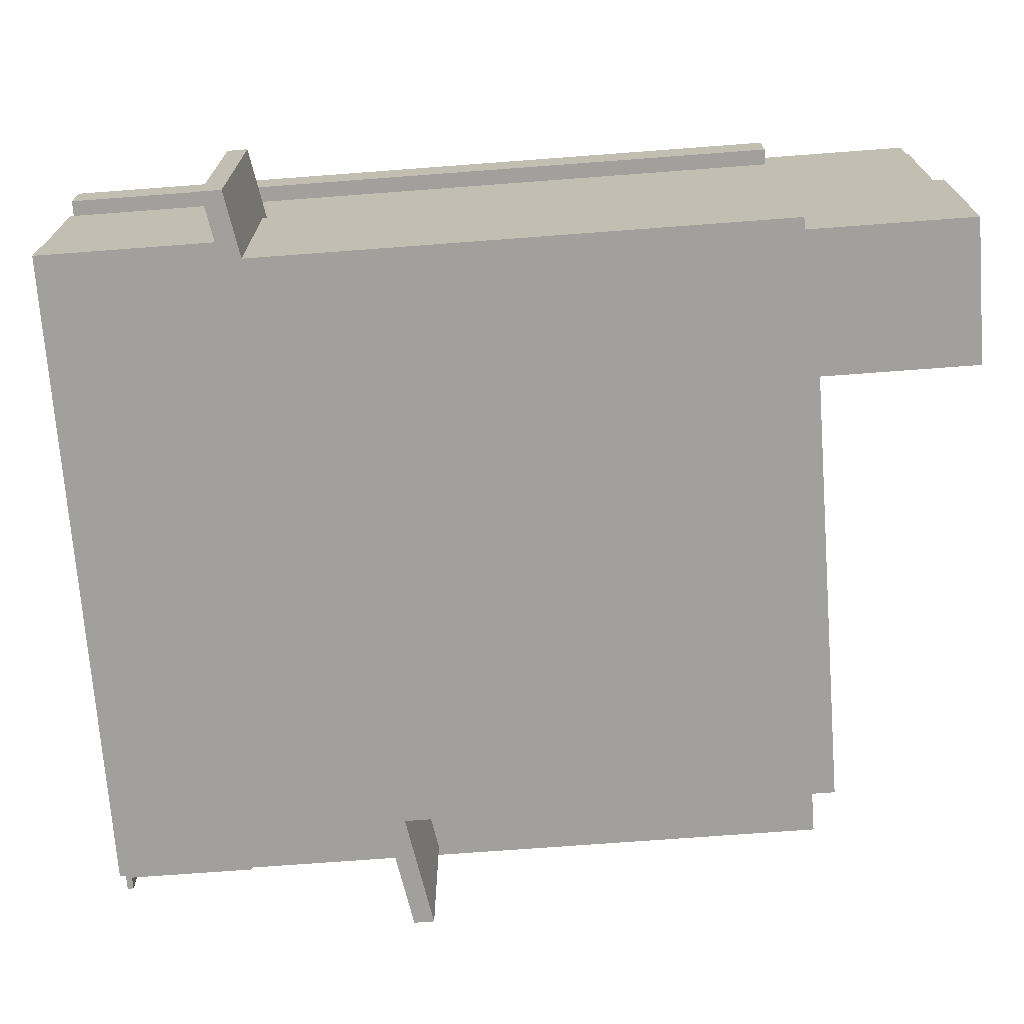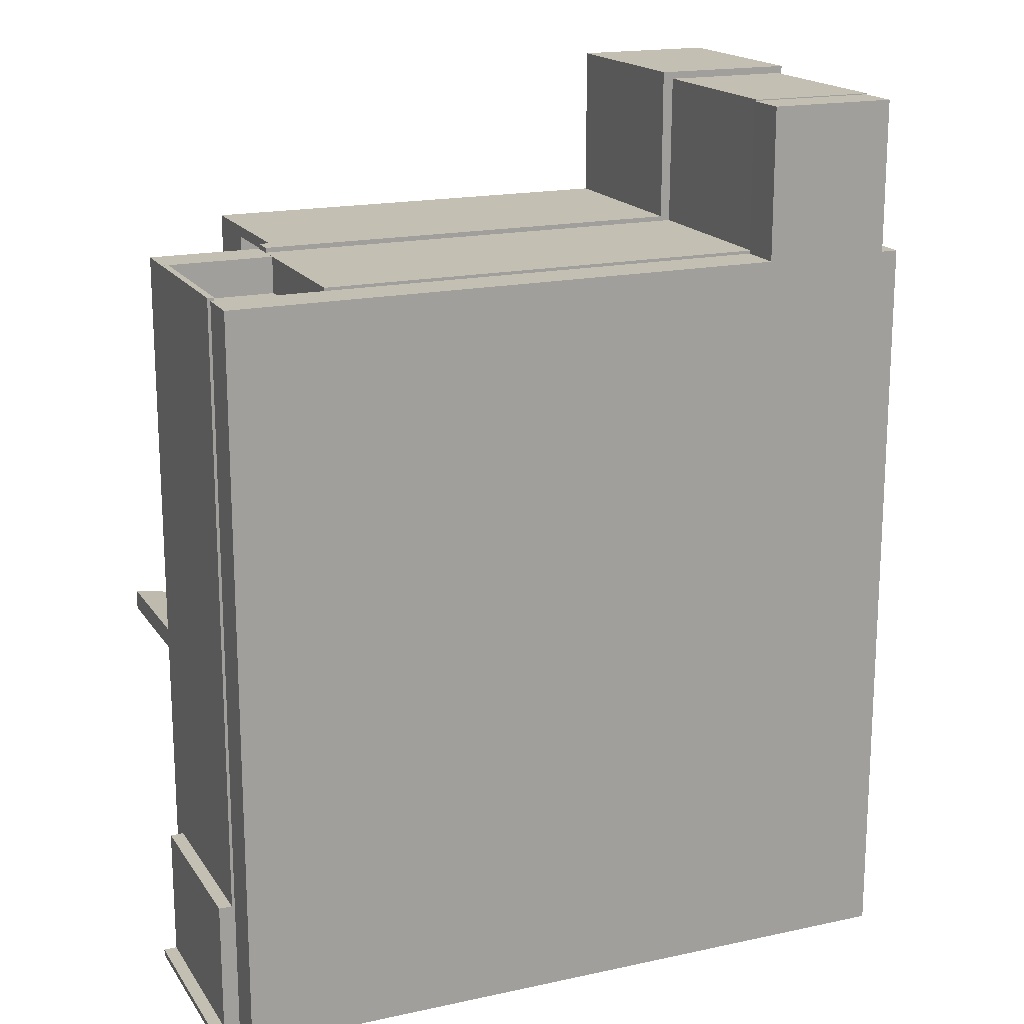
<metadata>
{"format":"obj","ext":"obj","renderer":"f3d","projection":"perspective","resolution":1024,"background":"white","views":[{"elev":-71.7,"azim":-85.7,"up":"+Y"},{"elev":17.7,"azim":156.8,"up":"+Z"}]}
</metadata>
<code>
g Body23
v 1.725 0 8.7
v -0.6758 0 8.738
v -0.6758 -0.5 8.738
v 1.725 -0.5 8.7
v 11.95 -4.12 -0.8232
v 11.96 -4.12 8.944
v 11.72 -4.12 8.944
v 2.205 -4.12 8.944
v 2.205 -4.12 12.4
v -1 -4.12 12.4
v -1 -4.12 8.738
v -1.267 -4.12 8.738
v -1.267 -4.12 -3.085
v -2.747 -4.12 -3.339
v -2.746 -4.12 -3.795
v 14.54 -4.12 -0.8361
v 14.54 -4.12 -0.3797
v -0.1765 -4.12 0.9756
v -0.1755 -4.12 1.126
v 2.015 -4.12 1.126
v 2.015 -4.12 0.9791
v 2.075 -4.12 0.9791
v 2.075 -4.12 -2.503
v 2.075 -4.12 -2.513
v -0.7544 -4.12 -2.998
v -0.9755 -4.12 -2.998
v -0.9755 -4.12 0.9756
v 1.725 -4.12 12.06
v 1.725 -4.12 8.7
v 11.72 -4.12 8.7
v 11.72 -4.12 -0.8615
v 2.225 -4.12 -2.488
v 2.225 -4.12 1.252
v 2.075 -4.12 1.252
v -0.6745 -4.12 1.252
v -0.6755 -4.12 1.126
v -0.6755 -4.12 1.252
v -0.9755 -4.12 1.252
v -0.9755 -4.12 8.738
v -0.6758 -4.12 8.738
v -0.6758 -4.12 12.06
v -1.267 -0 -3.085
v -1.267 -0 8.738
v 2.205 -0 8.944
v 11.72 -0 8.944
v 2.205 -0 12.4
v -1 -0 12.4
v -1 -0 8.738
v -0.1765 -0.5 0.9756
v -0.1755 -0.5 1.126
v -0.1755 -2.73 1.126
v 2.015 -2.73 1.126
v 2.075 -0.5 -2.503
v 2.075 -0.5 -2.513
v -0.9754 -0.5 -3.035
v -0.9754 -4.1 -3.035
v -0.7544 -4.1 -2.998
v -0.9755 -4.1 -2.998
v -0.9755 -0.5 -2.998
v -0.9755 -0.5 0.9756
v 1.725 0 12.06
v 11.72 -0.5 8.7
v 2.225 -0.5 1.252
v 2.075 -0.5 1.252
v -0.6745 -0.5 1.252
v -0.6755 -0.5 1.126
v -0.9755 -0.5 8.738
v -0.6758 0 12.06
v 2.015 -0.5 1.252
v 2.015 -0.5 0.9791
v 2.015 -2.73 1.252
v 2.075 -0.5 0.9791
v -0.9755 -0.5 1.252
v -0.6755 -0.5 1.252
v -0.1755 -2.73 1.252
v -0.1755 -0.5 1.252
v 2.075 -0.5 0.3429
v 2.075 -2.73 0.3429
v 2.075 -2.73 -2.057
v 2.075 -0.5 -2.057
v 2.225 -2.73 0.3421
v 2.225 -2.73 -2.058
v 2.225 -0.5 0.3421
v 2.225 -0.5 -2.058
v 11.96 -0.5 8.944
v 12.2 -0.5 8.944
v 12.2 -0 8.944
v 11.96 -2.75 8.694
v 11.96 -0.5 8.694
v 11.95 -0.5 -0.8232
v 11.96 -0.5 7.694
v 11.96 -2.75 7.694
v 11.72 -2.75 8.692
v 11.72 -2.75 7.692
v 11.72 -0.5 8.692
v 11.72 -0.5 7.692
v 14.54 0 -0.3797
v 12.22 0 -0.7773
v 12.22 -0.5 -0.7773
v 14.54 0 -0.8361
v -2.747 0 -3.339
v -2.746 0 -3.795
v 11.72 -0 6.3
v 11.72 0 -0.8615
v 11.72 -0.5 6.3
v 2.225 0 -2.488
v 2.225 0 6.3
v 12.22 0 6.3
v 2.225 -0.5 6.3
v 12.22 -0.5 6.3
f 1 2 4
f 4 2 3
f 6 30 5
f 5 30 31
f 5 31 16
f 16 31 32
f 16 32 15
f 15 32 24
f 15 24 25
f 6 7 30
f 30 7 8
f 30 8 29
f 29 8 28
f 28 8 9
f 28 9 10
f 28 10 41
f 41 10 11
f 41 11 39
f 39 11 38
f 38 11 12
f 38 12 13
f 14 15 13
f 13 15 25
f 13 25 26
f 16 17 5
f 27 18 36
f 36 18 19
f 36 19 35
f 35 19 34
f 34 19 20
f 34 20 33
f 33 20 22
f 33 22 32
f 32 22 23
f 32 23 24
f 20 21 22
f 26 27 13
f 13 27 38
f 38 27 36
f 36 37 38
f 39 40 41
f 13 12 42
f 42 12 43
f 8 7 44
f 44 7 45
f 9 8 46
f 46 8 44
f 10 9 47
f 47 9 46
f 11 10 48
f 48 10 47
f 12 11 43
f 43 11 48
f 50 51 49
f 49 51 18
f 18 51 19
f 51 52 19
f 19 52 20
f 53 54 23
f 23 54 24
f 24 54 57
f 57 54 55
f 57 55 56
f 57 25 24
f 57 58 25
f 25 58 26
f 59 60 58
f 58 60 27
f 58 27 26
f 60 49 27
f 27 49 18
f 29 28 4
f 4 28 61
f 4 61 1
f 4 62 29
f 29 62 30
f 63 64 33
f 33 64 34
f 65 66 35
f 35 66 36
f 67 3 39
f 39 3 40
f 2 68 3
f 3 68 41
f 3 41 40
f 28 41 61
f 61 41 68
f 71 69 52
f 52 69 70
f 52 70 21
f 21 20 52
f 70 72 21
f 21 72 22
f 73 67 38
f 38 67 39
f 66 74 36
f 36 74 37
f 74 73 37
f 37 73 38
f 57 56 58
f 55 59 56
f 56 59 58
f 69 71 64
f 64 71 34
f 34 71 75
f 34 75 35
f 35 75 65
f 65 75 76
f 51 75 52
f 52 75 71
f 50 76 51
f 51 76 75
f 77 78 72
f 72 78 22
f 22 78 23
f 23 78 79
f 23 79 53
f 53 79 80
f 82 79 81
f 81 79 78
f 77 83 78
f 78 83 81
f 84 80 82
f 82 80 79
f 6 85 7
f 7 85 45
f 45 85 87
f 87 85 86
f 89 85 88
f 88 85 6
f 88 6 92
f 92 6 5
f 92 5 90
f 90 91 92
f 88 92 93
f 93 92 94
f 95 89 93
f 93 89 88
f 91 96 92
f 92 96 94
f 98 99 97
f 97 99 17
f 17 99 5
f 5 99 90
f 100 97 16
f 16 97 17
f 101 102 14
f 14 102 15
f 42 101 13
f 13 101 14
f 103 104 105
f 105 104 31
f 105 31 94
f 94 31 30
f 94 30 93
f 93 30 62
f 93 62 95
f 94 96 105
f 104 106 31
f 31 106 32
f 102 100 15
f 15 100 16
f 1 107 2
f 2 107 48
f 2 48 68
f 68 48 47
f 68 47 61
f 61 47 46
f 61 46 44
f 107 1 44
f 44 1 61
f 107 45 103
f 103 45 87
f 103 87 108
f 106 42 107
f 107 42 43
f 107 43 48
f 104 100 106
f 106 100 102
f 106 102 42
f 42 102 101
f 100 104 98
f 98 104 103
f 98 103 108
f 98 97 100
f 44 45 107
f 3 109 4
f 4 109 95
f 4 95 62
f 3 67 109
f 109 67 73
f 109 73 74
f 66 65 74
f 74 65 109
f 65 76 109
f 109 76 69
f 109 69 64
f 76 50 69
f 69 50 70
f 70 50 49
f 70 49 77
f 77 49 80
f 77 80 83
f 83 80 84
f 60 59 49
f 49 59 80
f 55 54 59
f 59 54 53
f 59 53 80
f 77 72 70
f 64 63 109
f 105 96 109
f 109 96 95
f 96 91 95
f 95 91 89
f 89 91 86
f 89 86 85
f 86 91 110
f 110 91 90
f 110 90 99
f 108 87 110
f 110 87 86
f 98 108 99
f 99 108 110
f 107 103 109
f 109 103 105
f 107 63 106
f 106 63 83
f 106 83 84
f 107 109 63
f 83 63 81
f 81 63 33
f 81 33 32
f 81 32 82
f 82 32 106
f 82 106 84
g Body26
v 14.6 1.85 -7.025
v 12.2 1.85 -7.025
v 12.2 -0 -7.025
v 14.6 -0 -7.025
v 12.2 1.85 -7.225
v 14.6 1.85 -7.225
v 14.6 -0 -7.225
v 12.2 -0 -7.225
v 12.2 0 -8.275
v 12.2 4.1 -8.275
v 12.2 4.1 -8.184
v 12.2 4.1 -5.125
v 12.2 -0 -5.125
v 14.6 -0 -0.8258
v 14.6 0.72 -0.8258
v 14.6 0.72 -0.3692
v 14.6 -0 -0.3692
v 14.6 0 7.875
v 14.6 1.85 7.875
v 14.6 1.85 8.001
v 14.6 0 8.001
v 14.6 -0 8.835
v 14.6 4.1 8.835
v 14.6 4.1 8.765
v 14.6 4.1 -8.184
v 14.6 4.1 -8.275
v 14.6 -0 -8.275
v 11.75 -0 -5.125
v 11.75 -0 -8.13
v 2.25 -0 -8.13
v 2.25 -0 -5.129
v -0.2997 -0 -5.129
v -0.2997 -0 -5.125
v -0.7497 -0 -5.125
v -0.7497 -0 -3.453
v -0.2997 -0 -7.825
v -0.2997 -0 -5.579
v 1.8 -0 -5.579
v 1.8 -0 -7.825
v -0.6755 -0 -2.997
v -0.7497 -0 -2.998
v -0.7497 -0 12.08
v 1.808 -0 12.08
v 1.808 -0 8.685
v 8.02 -0 8.685
v 8.02 -0 6.75
v 1.733 -0 6.75
v 1.775 -0 -2.565
v -0.6755 -0 -2.984
v 12 -0 6.75
v 8.222 -0 6.75
v 8.222 -0 8.685
v 12 -0 8.685
v 8.02 -0 6.3
v 8.02 -0 6.255
v 11.72 -0 6.255
v 11.72 0 -0.8615
v 2.225 0 -2.488
v 2.225 0 6.3
v 15.35 -0 -8.275
v 15.35 -0 -8.13
v 15.05 -0 -8.13
v 15.05 -0 -5.125
v 14.75 -0 -5.125
v 14.75 -0 8.835
v 12.2 0 8.001
v 12.2 -0 8.835
v 1.983 -0 8.835
v 1.96 -0 12.24
v 1.808 -0 12.23
v -0.9 -0 12.23
v -0.9 -0 12.08
v -0.8997 -0 12.08
v -0.8997 -0 -3.023
v -2.747 0 -3.339
v -2.746 0 -3.795
v -0.8997 -0 -3.479
v -0.8997 -0 -8.275
v 12.22 0 -0.7773
v 12.22 0 6.3
v 12.21 -0 6.75
v 12.2 -0 6.75
v 12.2 0 7.875
v 15.35 4.1 -8.275
v -0.8997 4.1 -8.275
v -0.8997 4.1 -8.184
v 14.68 4.1 -8.184
v 14.68 4.1 8.765
v 14.75 4.1 8.835
v 14.75 4.1 -5.125
v 15.05 4.1 -5.125
v 15.05 4.1 -8.13
v 15.35 4.1 -8.13
v 12.2 1.85 7.875
v 12.2 1.85 8.001
v 12.2 0.72 6.75
v 12.2 0.72 6.255
v 12.2 1.85 6.255
v 12.2 1.85 7.875
v 12.2 4.1 7.875
v 12.2 4.1 8.765
v 12.2 4.1 8.835
v 1.96 4.1 12.21
v 1.983 4.1 8.835
v 2.008 4.1 8.835
v 2.008 4.1 12.21
v 12 4.1 7.875
v 12 4.1 8.685
v 8.222 4.1 8.685
v 8.222 4.1 6.453
v 12 4.1 6.453
v 12 4.1 6.985
v 12.2 4.1 6.985
v 12.2 4.1 6.255
v 8.02 4.1 6.255
v 8.02 4.1 8.685
v 1.808 4.1 8.685
v 1.808 4.1 12.08
v -0.7497 4.1 12.08
v -0.7497 4.1 -5.125
v -0.2997 4.1 -5.125
v -0.2997 4.1 -5.129
v 2.25 4.1 -5.129
v 2.25 4.1 -6.299
v 1.8 4.1 -6.299
v 1.8 4.1 -5.579
v -0.2997 4.1 -5.579
v -0.2997 4.1 -7.825
v 1.8 4.1 -7.825
v 1.8 4.1 -7.105
v 2.25 4.1 -7.105
v 2.25 4.1 -8.13
v 11.75 4.1 -8.13
v 11.75 4.1 -5.125
v -0.8997 4.1 8.765
v -1.263 4.1 8.765
v -1.263 4.1 -8.184
v 2.008 4.1 8.765
v 1.8 1.85 -7.105
v 2.25 1.85 -7.105
v 2.25 1.85 -6.299
v 1.8 1.85 -6.299
v 12 3.2 6.985
v 12.2 3.2 6.985
v -0.8805 4.1 8.765
v -0.8997 4.1 12.08
v -0.9 4.1 12.08
v -0.9 4.1 12.23
v 1.808 4.1 12.23
v 1.96 4.1 12.24
v -0.8805 4.1 12.21
v 12 1.85 7.875
v 12 1.85 6.453
v 12 0.72 6.453
v 12 0.72 6.75
v 8.02 1.85 6.255
v 8.02 1.85 7.946
v 8.222 1.85 7.946
v 8.222 1.85 6.453
v 12.2 3.2 6.255
v 8.02 3.2 7.946
v 8.222 3.2 7.946
v 12 3.2 6.453
v 8.222 3.2 6.453
v 8.02 3.2 6.255
v 8.222 0.72 6.75
v 8.222 0.72 6.453
v 8.02 0.72 6.3
v 8.02 0.72 6.75
v 11.72 0.72 6.255
v -0.8997 0.72 -3.023
v -0.8997 0.72 -3.479
v -2.746 0.72 -3.795
v -2.747 0.72 -3.339
v 12.22 0.72 -0.7773
v 12.22 0.72 6.3
v 12.21 0.72 6.75
v 11.72 0.72 -0.8615
v 2.225 0.72 -2.488
v 2.225 0.72 6.3
v 1.733 0.72 6.75
v 1.775 0.72 -2.565
v -0.6755 0.72 -2.984
v -0.6755 0.72 -2.997
v -0.7497 0.72 -2.998
v -0.7497 0.72 -3.453
v 2.008 5.1 8.765
v 2.008 5.1 12.21
v -0.8805 5.1 12.21
v -0.8805 5.1 8.765
v -1.263 5.1 8.765
v -1.263 5.1 -8.184
v 14.68 5.1 -8.184
v 14.68 5.1 8.765
f 111 112 114
f 114 112 113
f 115 116 118
f 118 116 117
f 116 115 111
f 111 115 112
f 113 112 123
f 123 112 122
f 122 112 121
f 121 112 115
f 121 115 120
f 120 115 119
f 119 115 118
f 117 116 137
f 137 116 136
f 136 116 135
f 135 116 111
f 135 111 134
f 134 111 129
f 134 129 130
f 114 125 111
f 111 125 126
f 111 126 129
f 129 126 128
f 128 126 127
f 114 124 125
f 131 132 130
f 130 132 133
f 130 133 134
f 123 138 113
f 113 138 139
f 113 139 118
f 118 139 119
f 119 139 140
f 119 140 188
f 188 140 149
f 188 149 146
f 149 140 148
f 148 140 141
f 148 141 142
f 143 144 142
f 142 144 147
f 142 147 148
f 145 187 144
f 144 187 188
f 144 188 147
f 147 188 146
f 124 168 145
f 145 168 158
f 145 158 150
f 150 158 159
f 114 174 124
f 124 174 127
f 124 127 189
f 113 118 114
f 114 118 117
f 114 117 172
f 172 117 137
f 172 137 170
f 150 151 145
f 145 151 184
f 145 184 187
f 187 184 185
f 187 185 186
f 184 151 183
f 183 151 152
f 183 152 181
f 181 152 180
f 180 152 153
f 180 153 179
f 179 153 178
f 178 153 154
f 178 154 155
f 156 162 155
f 155 162 177
f 155 177 178
f 157 169 156
f 156 169 164
f 156 164 161
f 161 164 165
f 161 165 166
f 157 158 169
f 169 158 168
f 161 166 160
f 160 166 190
f 160 190 192
f 192 190 191
f 161 162 156
f 162 163 177
f 177 163 176
f 176 163 193
f 176 193 131
f 131 193 128
f 131 128 175
f 175 128 127
f 175 127 174
f 163 160 193
f 193 160 192
f 190 166 189
f 189 166 167
f 189 167 124
f 124 167 168
f 170 171 172
f 172 173 114
f 114 173 174
f 175 132 131
f 181 182 183
f 136 194 137
f 137 194 170
f 119 188 120
f 120 188 195
f 121 120 196
f 196 120 195
f 135 197 136
f 136 197 202
f 136 202 194
f 194 202 203
f 202 197 200
f 200 197 198
f 200 198 199
f 199 198 133
f 133 198 134
f 200 201 202
f 204 129 193
f 193 129 128
f 130 205 131
f 131 205 176
f 205 130 204
f 204 130 129
f 176 205 177
f 177 205 212
f 212 205 211
f 211 205 210
f 210 205 204
f 210 204 209
f 209 204 193
f 209 193 206
f 206 193 192
f 207 208 206
f 206 208 209
f 213 214 216
f 216 214 215
f 121 135 122
f 122 135 134
f 122 134 224
f 224 134 223
f 223 134 210
f 223 210 222
f 222 210 217
f 222 217 220
f 220 217 219
f 219 217 218
f 134 211 210
f 220 221 222
f 122 224 244
f 244 224 225
f 244 225 233
f 233 225 227
f 233 227 231
f 231 227 230
f 230 227 229
f 229 227 228
f 225 226 227
f 231 232 233
f 233 234 244
f 244 234 243
f 243 234 241
f 243 241 242
f 241 234 240
f 240 234 235
f 240 235 238
f 238 235 237
f 237 235 236
f 238 239 240
f 196 245 247
f 247 245 246
f 248 215 211
f 211 215 212
f 249 250 240
f 240 250 241
f 251 252 234
f 234 252 235
f 252 251 249
f 249 251 250
f 235 252 236
f 236 252 148
f 148 252 249
f 148 249 149
f 149 249 239
f 239 249 240
f 253 254 222
f 222 254 223
f 245 256 255
f 255 256 261
f 261 256 257
f 261 257 258
f 258 259 261
f 261 259 213
f 213 259 260
f 217 262 218
f 218 262 163
f 163 262 160
f 160 262 265
f 265 262 263
f 265 263 264
f 262 209 263
f 263 209 208
f 263 208 266
f 263 266 269
f 269 266 267
f 269 267 268
f 254 270 223
f 223 270 224
f 268 267 272
f 272 267 271
f 209 262 210
f 210 262 217
f 253 273 254
f 254 273 270
f 270 273 275
f 275 273 274
f 275 274 271
f 271 274 272
f 277 269 276
f 276 269 268
f 276 268 161
f 161 268 162
f 162 268 219
f 219 268 272
f 219 272 220
f 220 272 274
f 274 273 220
f 220 273 221
f 275 271 225
f 225 271 226
f 226 271 267
f 226 267 155
f 155 267 156
f 156 267 279
f 279 267 266
f 279 266 278
f 278 266 165
f 278 165 164
f 165 266 280
f 280 266 208
f 280 208 207
f 280 166 165
f 281 282 284
f 284 282 283
f 276 265 277
f 277 265 264
f 263 269 264
f 264 269 277
f 175 174 199
f 199 174 200
f 174 173 200
f 200 173 201
f 173 172 201
f 201 172 202
f 172 171 202
f 202 171 203
f 171 170 203
f 203 170 194
f 187 186 282
f 282 186 283
f 186 185 283
f 283 185 284
f 185 184 284
f 284 184 281
f 187 282 188
f 188 282 195
f 195 282 196
f 196 282 281
f 196 281 245
f 245 281 183
f 245 183 256
f 281 184 183
f 183 182 256
f 256 182 257
f 182 181 257
f 257 181 258
f 181 180 258
f 258 180 259
f 180 179 259
f 259 179 260
f 260 179 213
f 213 179 178
f 213 178 214
f 214 178 215
f 215 178 177
f 215 177 212
f 144 143 230
f 230 143 231
f 143 142 231
f 231 142 232
f 142 141 232
f 232 141 233
f 234 233 251
f 251 233 141
f 251 141 140
f 251 140 250
f 250 140 242
f 250 242 241
f 140 139 242
f 242 139 243
f 139 138 243
f 243 138 244
f 138 123 244
f 244 123 122
f 146 149 238
f 238 149 239
f 148 147 236
f 236 147 237
f 147 146 237
f 237 146 238
f 155 154 226
f 226 154 227
f 154 153 227
f 227 153 228
f 153 152 228
f 228 152 229
f 222 221 253
f 253 221 273
f 163 162 218
f 218 162 219
f 161 160 276
f 276 160 265
f 190 189 286
f 286 189 285
f 191 190 287
f 287 190 286
f 192 191 206
f 206 191 287
f 270 275 224
f 224 275 225
f 167 166 288
f 288 166 280
f 168 167 289
f 289 167 288
f 169 168 290
f 290 168 289
f 164 169 278
f 278 169 290
f 279 291 156
f 156 291 157
f 158 157 292
f 292 157 291
f 159 158 293
f 293 158 292
f 150 159 294
f 294 159 293
f 151 150 295
f 295 150 294
f 151 295 152
f 152 295 229
f 229 295 230
f 230 295 296
f 230 296 144
f 144 296 145
f 124 145 125
f 125 145 296
f 132 175 133
f 133 175 199
f 126 285 127
f 127 285 189
f 126 125 285
f 285 125 288
f 285 288 280
f 288 125 289
f 289 125 296
f 289 296 292
f 292 296 294
f 292 294 293
f 296 295 294
f 289 292 290
f 290 292 291
f 290 291 279
f 279 278 290
f 280 207 285
f 285 207 286
f 286 207 206
f 286 206 287
f 248 297 215
f 215 297 298
f 215 298 216
f 216 298 213
f 213 298 299
f 213 299 261
f 299 300 261
f 261 300 255
f 255 300 245
f 245 300 301
f 245 301 246
f 301 302 246
f 246 302 247
f 247 302 196
f 196 302 121
f 121 302 303
f 121 303 135
f 135 303 197
f 303 304 197
f 197 304 198
f 198 304 134
f 134 304 211
f 211 304 297
f 211 297 248
f 304 303 297
f 297 303 302
f 297 302 300
f 300 302 301
f 300 299 297
f 297 299 298
g Body27
v -0.9 0 -3.439
v 12.21 0 -1.144
v 12.21 0.5 -1.144
v -0.9 0.5 -3.439
v -0.9 0 -8.315
v -0.9 0.5 -8.315
v 14.75 0 -8.315
v 14.75 0.5 -8.315
v 14.75 0 8.835
v 14.75 0.5 8.835
v 12.21 0 8.835
v 12.21 0.5 8.835
f 305 306 308
f 308 306 307
f 309 305 310
f 310 305 308
f 311 309 312
f 312 309 310
f 313 311 314
f 314 311 312
f 315 313 316
f 316 313 314
f 306 315 307
f 307 315 316
f 316 314 307
f 307 314 312
f 307 312 310
f 310 308 307
f 315 306 313
f 313 306 311
f 311 306 309
f 309 306 305
g Body29
v 14.75 0 8.835
v 12.21 0 8.835
v 12.21 -0.5 8.835
v 14.75 -0.5 8.835
v 14.75 0 -8.315
v 14.75 -0.5 -8.315
v -0.9 0 -8.315
v -0.9 -0.5 -8.315
v -0.9 0 -3.439
v -0.9 -0.5 -3.439
v 12.21 0 -1.144
v 12.21 -0.5 -1.144
f 317 318 320
f 320 318 319
f 321 317 322
f 322 317 320
f 323 321 324
f 324 321 322
f 325 323 326
f 326 323 324
f 327 325 328
f 328 325 326
f 318 327 319
f 319 327 328
f 318 317 327
f 327 317 321
f 327 321 323
f 323 325 327
f 319 328 320
f 320 328 322
f 322 328 324
f 324 328 326
g Body31
v -1 -4.12 12.4
v -1 -4.12 8.738
v -1 -4.32 8.738
v -1 -4.32 12.4
v 2.205 -4.12 12.4
v 2.205 -4.32 12.4
v 2.205 -4.12 8.944
v 2.205 -4.32 8.944
v 11.72 -4.12 8.944
v 11.72 -4.32 8.944
v 11.96 -4.12 8.944
v 11.96 -4.32 8.944
v 11.95 -4.12 -0.8232
v 11.95 -4.32 -0.8232
v 14.54 -4.12 -0.3797
v 14.54 -4.32 -0.3797
v 14.54 -4.12 -0.8361
v 14.54 -4.32 -0.8361
v -2.746 -4.12 -3.795
v -2.746 -4.32 -3.795
v -2.747 -4.12 -3.339
v -2.747 -4.32 -3.339
v -1.267 -4.12 -3.085
v -1.267 -4.32 -3.085
v -1.267 -4.12 8.738
v -1.267 -4.32 8.738
f 329 330 332
f 332 330 331
f 333 329 334
f 334 329 332
f 335 333 336
f 336 333 334
f 337 335 338
f 338 335 336
f 339 337 340
f 340 337 338
f 341 339 342
f 342 339 340
f 343 341 344
f 344 341 342
f 345 343 346
f 346 343 344
f 347 345 348
f 348 345 346
f 349 347 350
f 350 347 348
f 351 349 352
f 352 349 350
f 353 351 354
f 354 351 352
f 330 353 331
f 331 353 354
f 354 352 331
f 331 352 336
f 331 336 332
f 332 336 334
f 350 348 352
f 352 348 342
f 352 342 336
f 336 342 338
f 338 342 340
f 348 346 342
f 342 346 344
f 353 330 351
f 351 330 335
f 351 335 341
f 341 335 337
f 341 337 339
f 330 329 335
f 335 329 333
f 343 345 341
f 341 345 347
f 341 347 351
f 351 347 349

</code>
